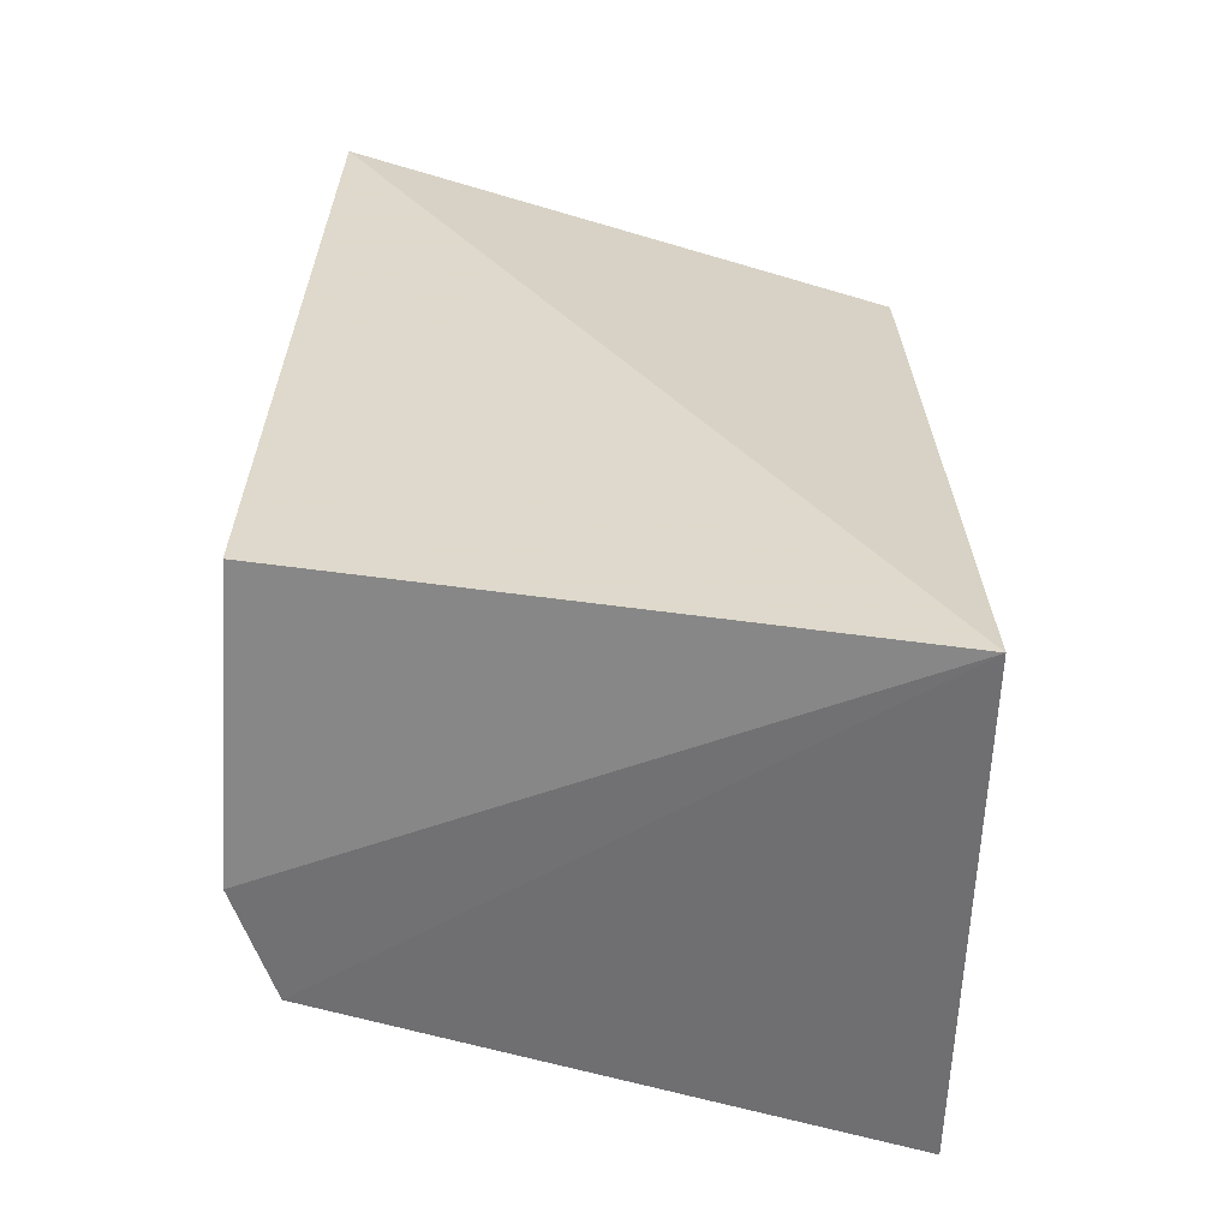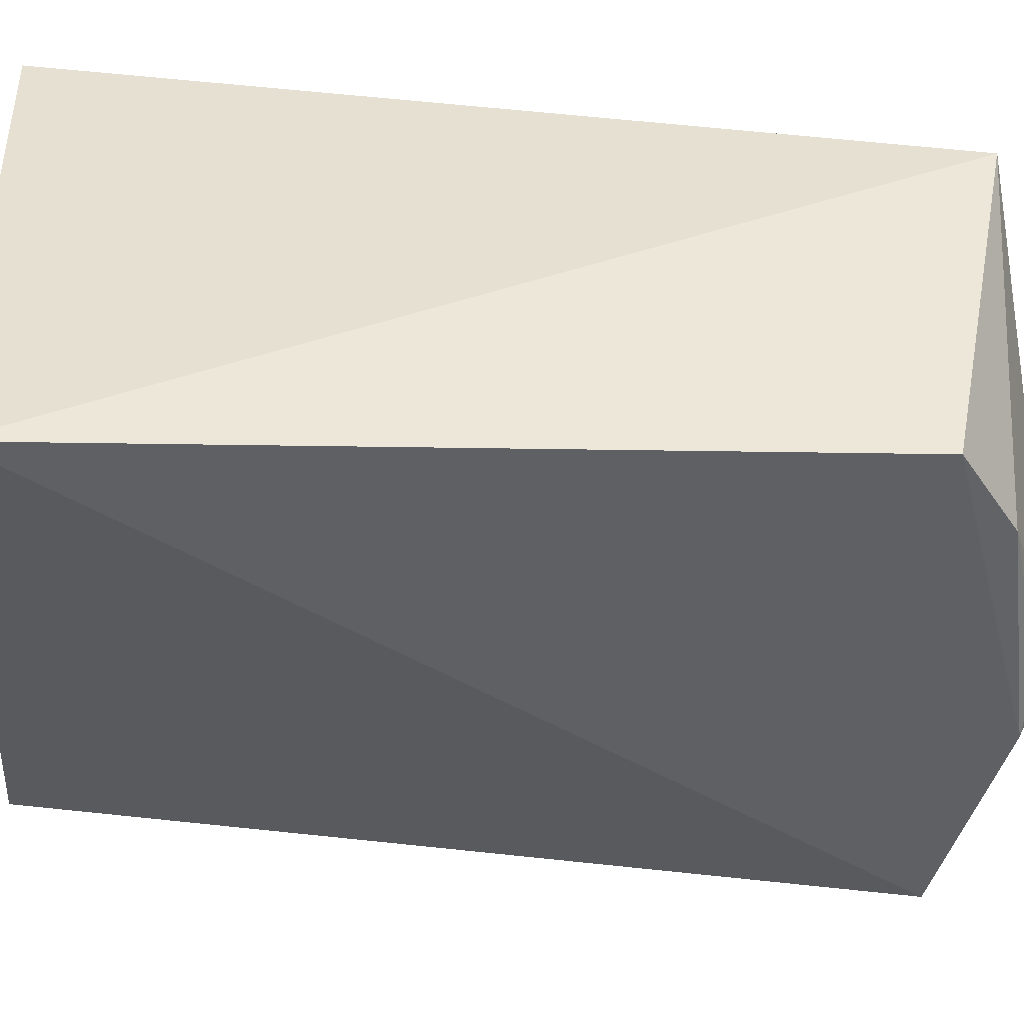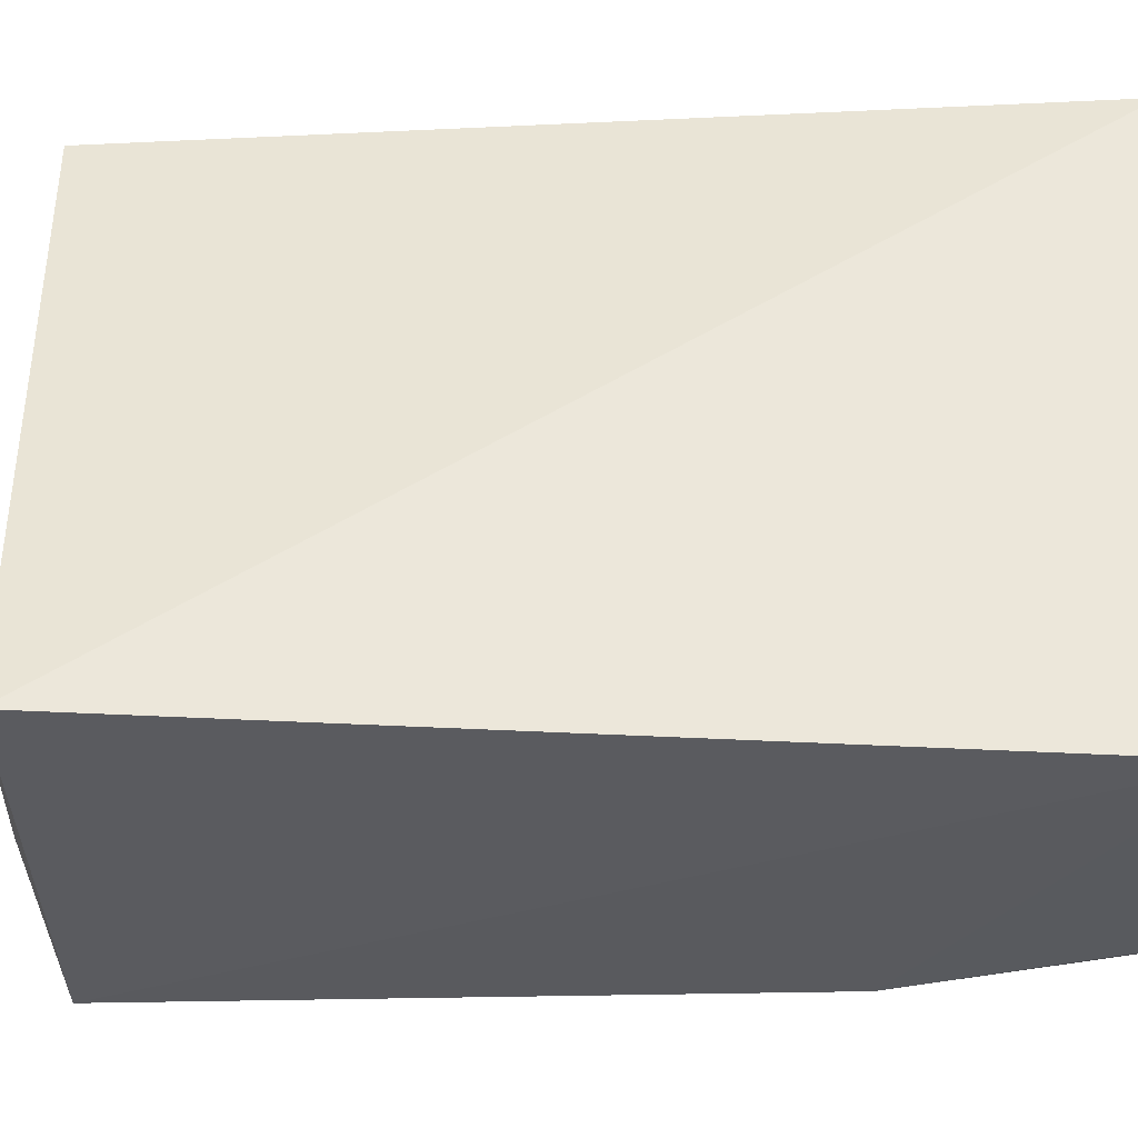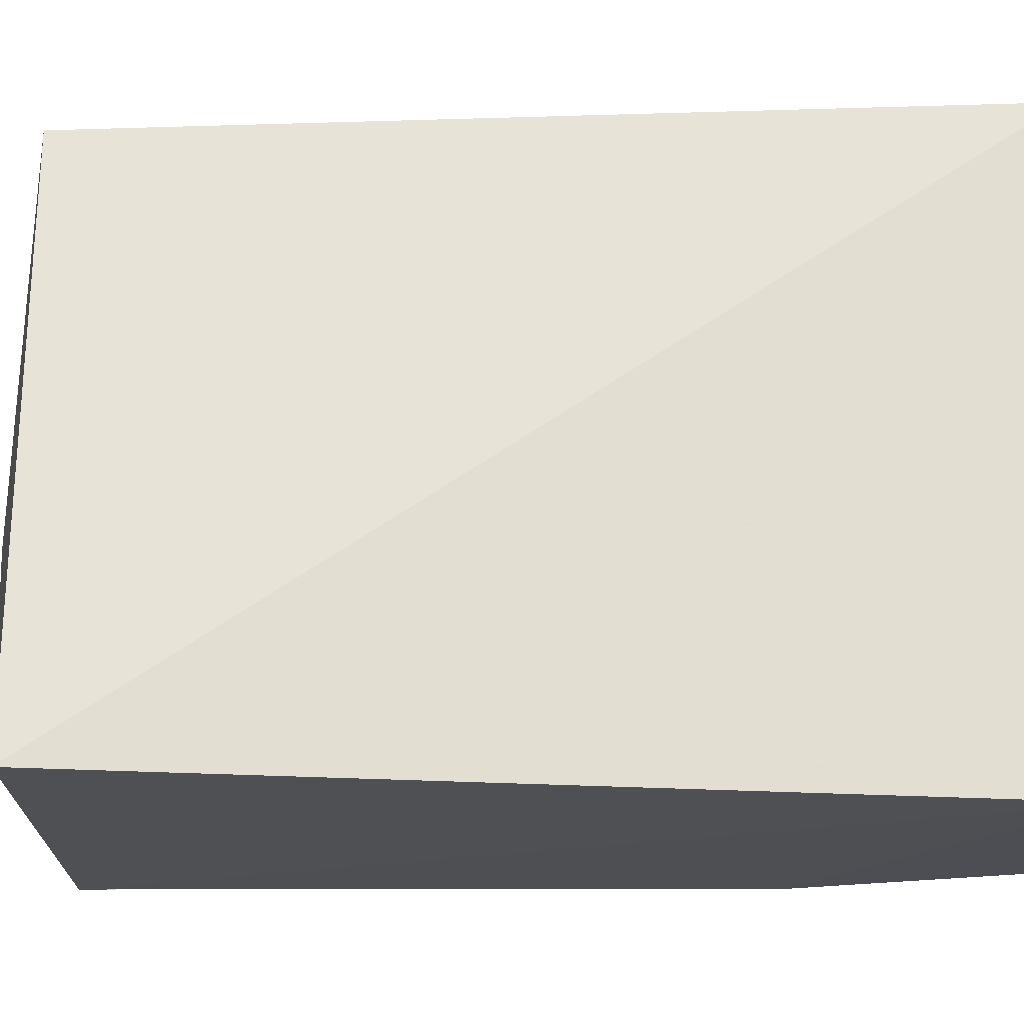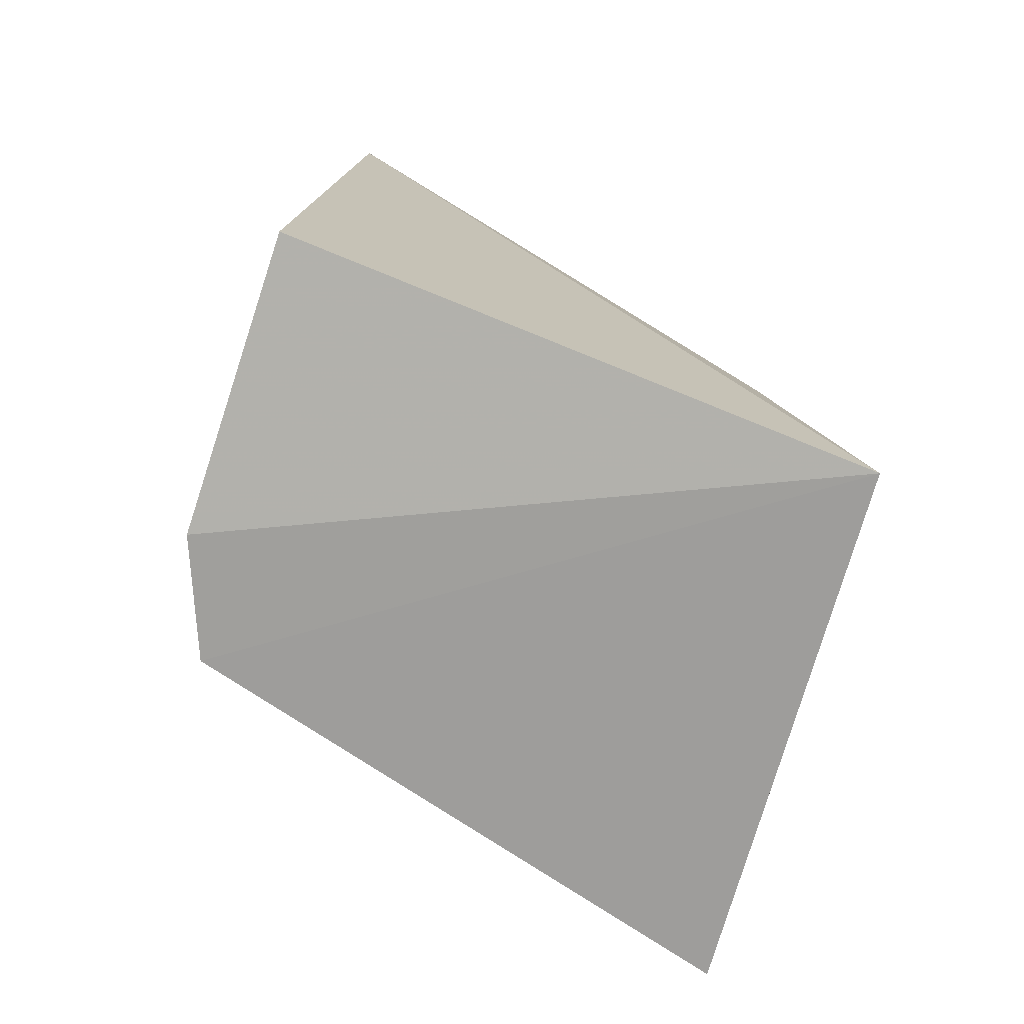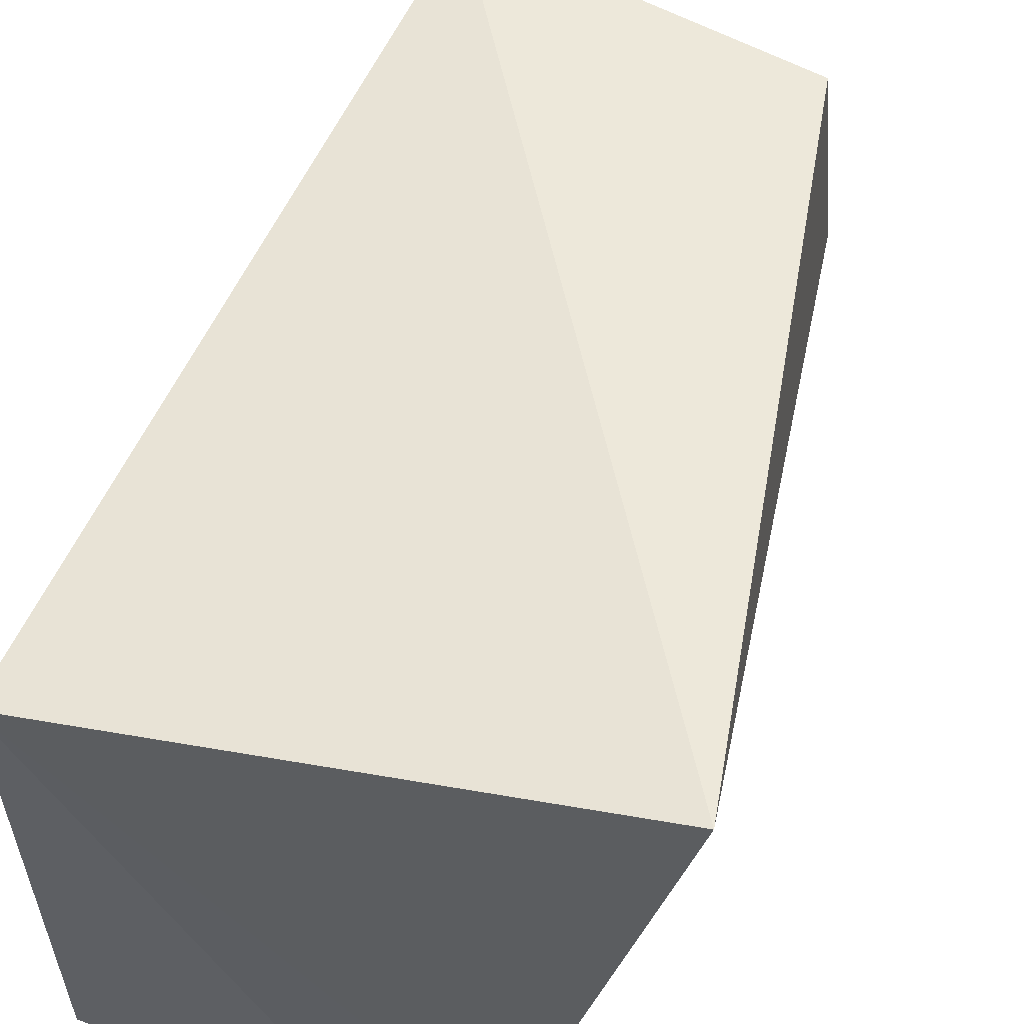
<metadata>
{"format":"obj","ext":"obj","renderer":"f3d","projection":"perspective","resolution":1024,"background":"white","views":[{"elev":-61.2,"azim":-97.8,"up":"+Y"},{"elev":44.9,"azim":94.6,"up":"+Z"},{"elev":-34.9,"azim":-90.3,"up":"+Z"},{"elev":-21.2,"azim":-90.6,"up":"+Z"},{"elev":-77.6,"azim":-112.0,"up":"+Y"},{"elev":57.9,"azim":20.2,"up":"+Z"}]}
</metadata>
<code>
v 0.03704 0.07322 0.05704
v 0.04958 0.004043 0.06492
v 0.03761 0.07543 0.00671
v -0.004253 0.07575 0.005127
v -0.0008983 -0.001936 0.05895
v 0.03193 0.08263 0.0343
v 0.03762 0.0809 0.02767
v 0.004765 0.07672 0.05919
v 0.02633 -0.002657 0.005587
v 0.03638 0.07813 0.04901
v 0.01791 0.07708 0.008985
v 0.03697 -0.001284 0.01056
v -0.0009245 -0.001999 0.003748
v 0.0358 0.08159 0.03314
v 0.03548 0.082 0.03008
v 0.03409 0.01838 0.006013
f 7 1 2
f 7 2 3
f 8 5 2
f 8 2 1
f 8 4 5
f 8 6 4
f 10 1 7
f 10 8 1
f 10 6 8
f 11 3 4
f 12 3 2
f 12 2 5
f 12 5 9
f 13 9 5
f 13 5 4
f 13 4 3
f 14 10 7
f 14 6 10
f 15 7 3
f 15 3 11
f 15 14 7
f 15 6 14
f 15 11 4
f 15 4 6
f 16 12 9
f 16 3 12
f 16 13 3
f 16 9 13

</code>
